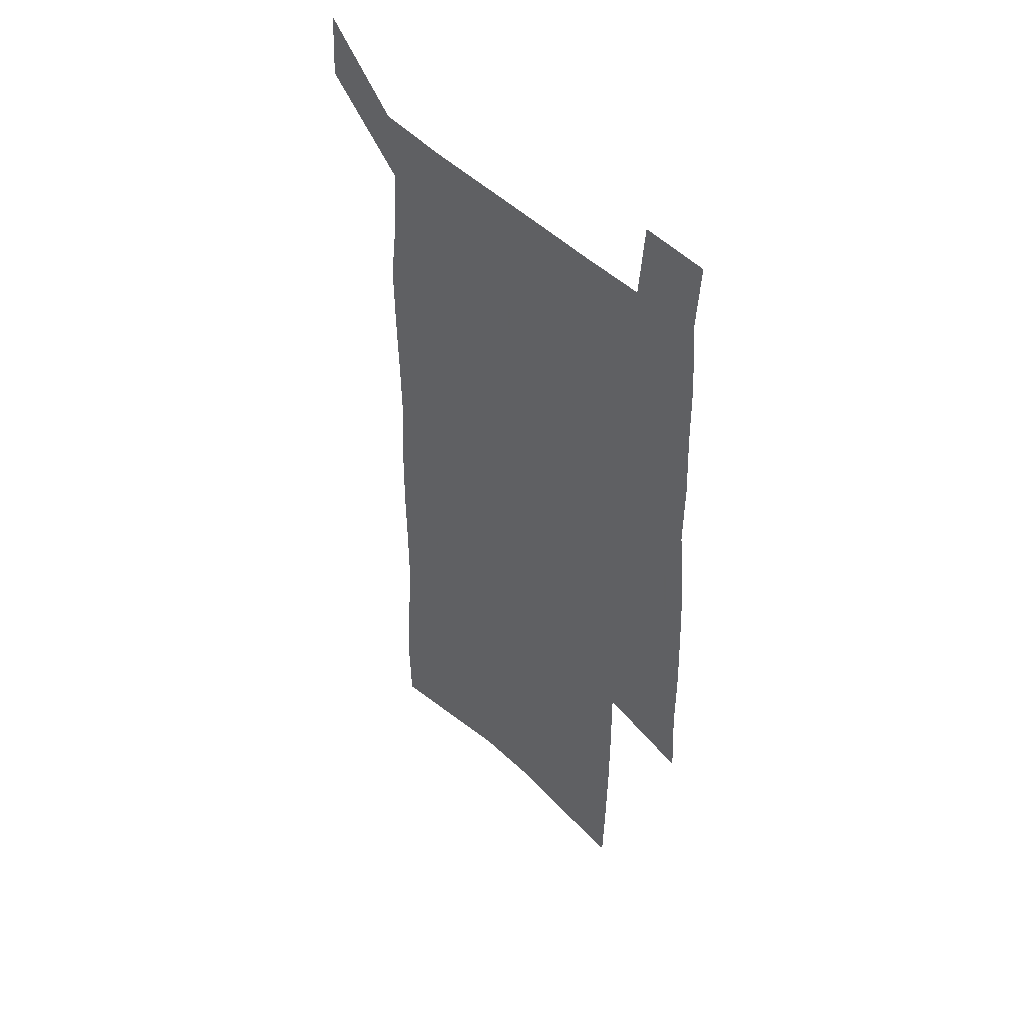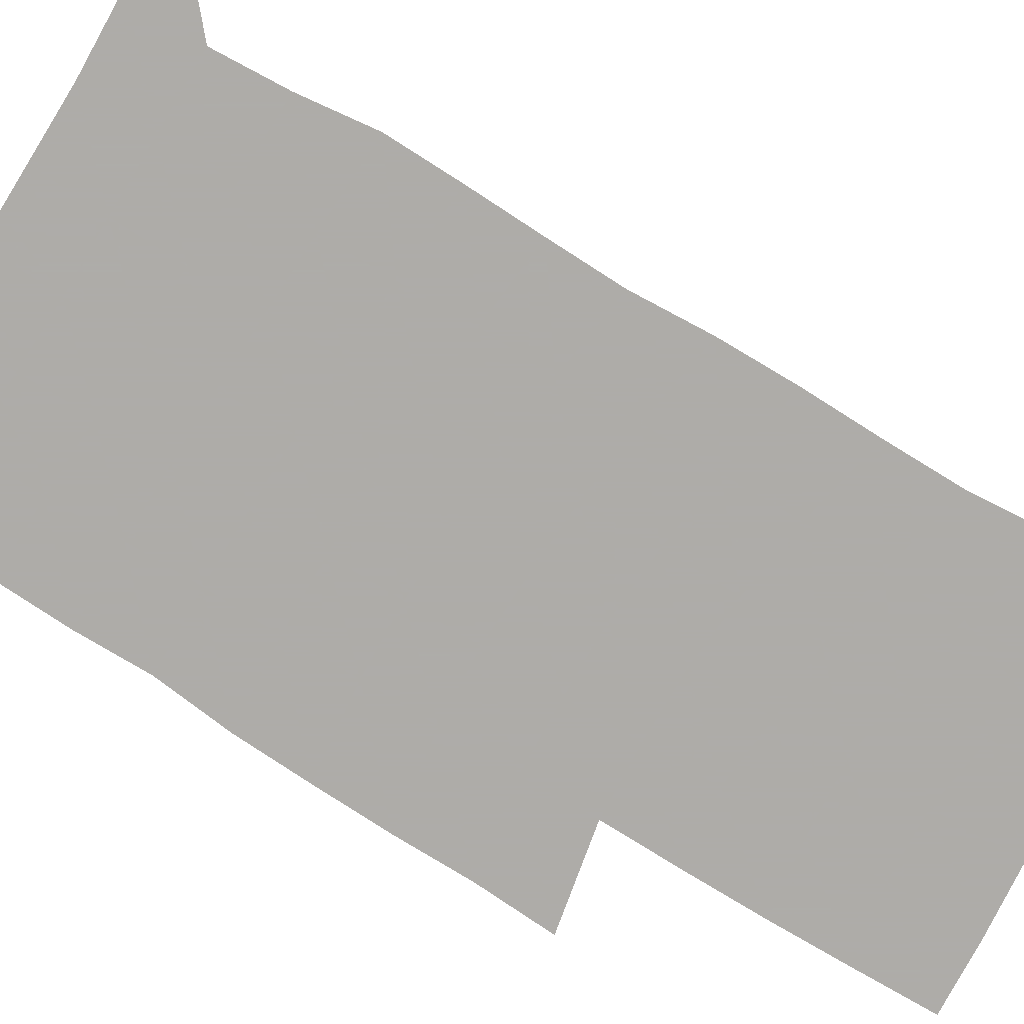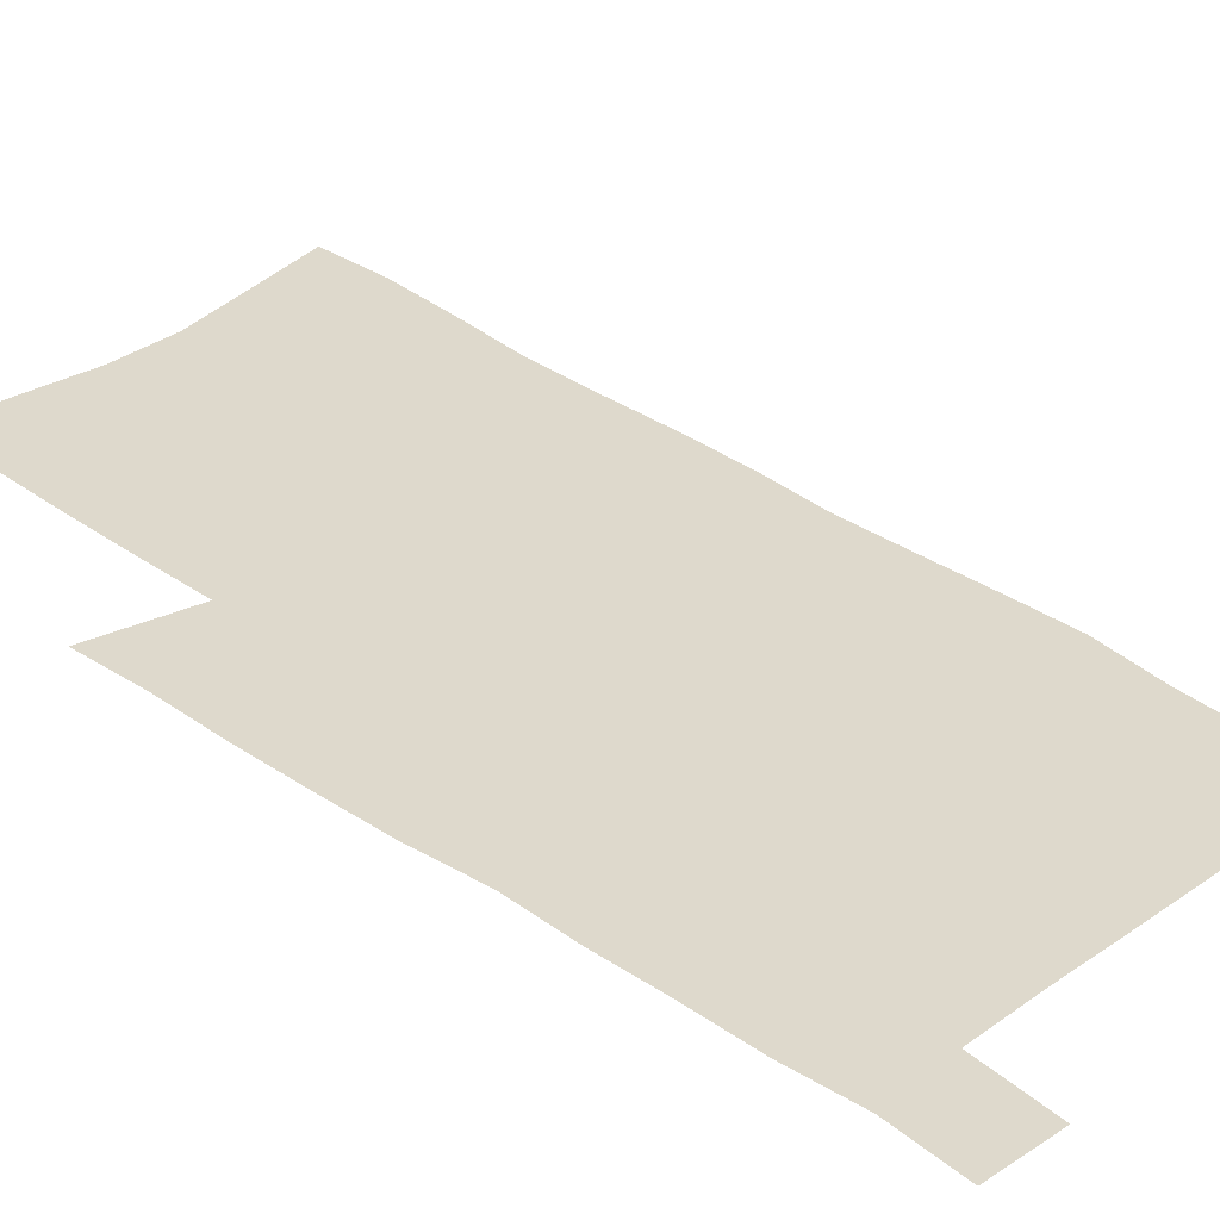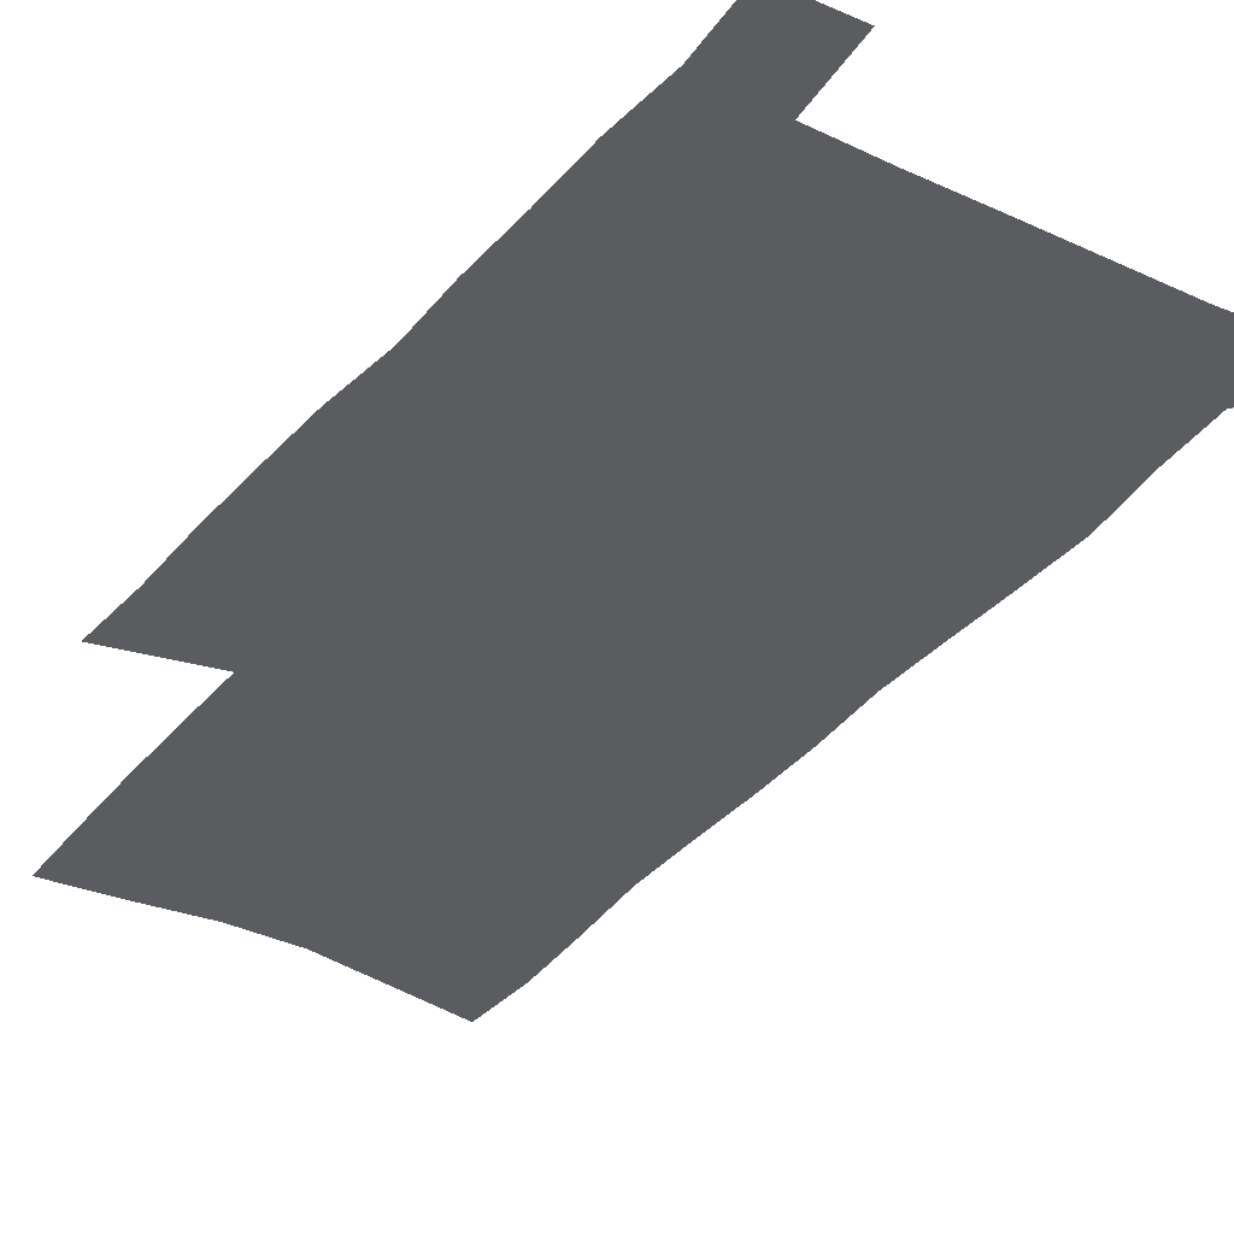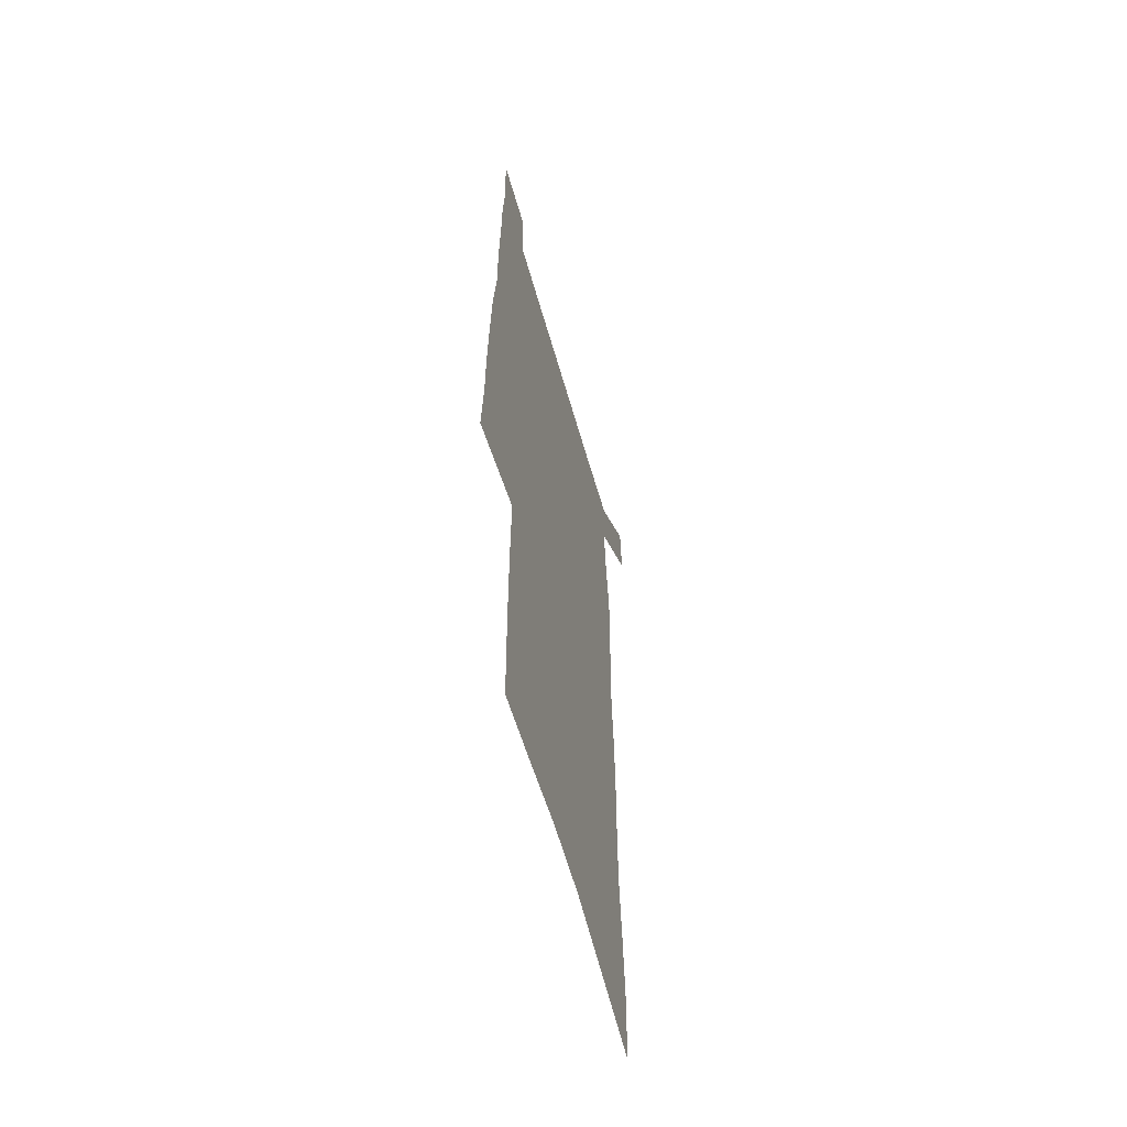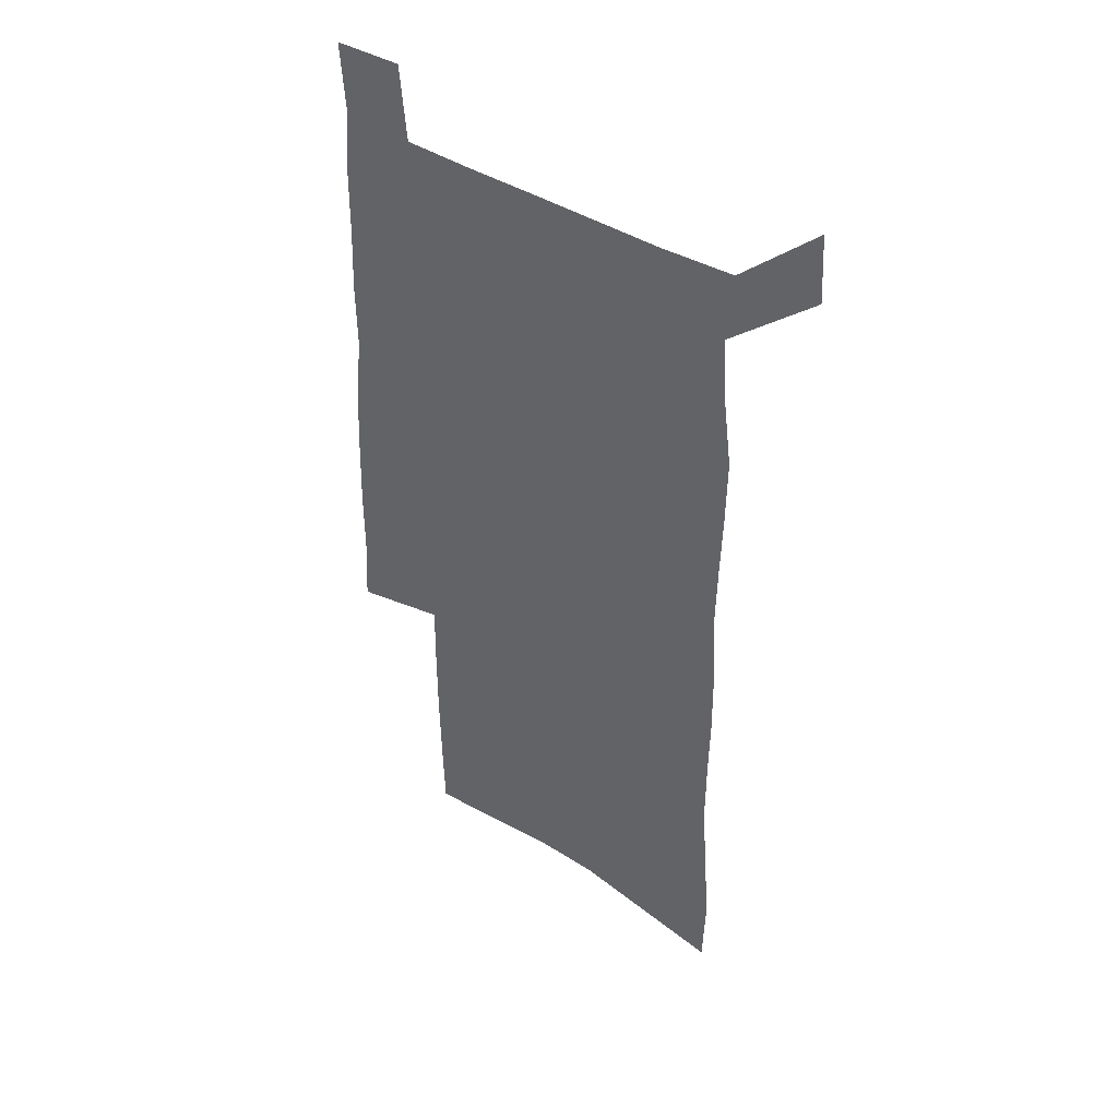
<metadata>
{"format":"obj","ext":"obj","renderer":"f3d","projection":"perspective","resolution":1024,"background":"white","views":[{"elev":47.8,"azim":47.7,"up":"+Y"},{"elev":-77.0,"azim":-121.6,"up":"+Z"},{"elev":32.2,"azim":135.6,"up":"+Z"},{"elev":-33.7,"azim":147.5,"up":"+Z"},{"elev":-60.3,"azim":105.8,"up":"+Y"},{"elev":44.2,"azim":-144.4,"up":"+Y"}]}
</metadata>
<code>
v 445 570.1 0
v 446.7 599.2 0
v 473.1 165.5 0
v 472.2 197.4 0
v 474.3 231.5 0
v 477.1 265.1 0
v 477.1 296.3 0
v 476.7 327.1 0
v 477.1 358 0
v 479 389.3 0
v 478.5 419.1 0
v 477.6 448.9 0
v 477.2 478.4 0
v 480.9 508 0
v 482.7 537 0
v 480.4 567.1 0
v 506.3 172.8 0
v 512.2 211.4 0
v 512.5 242.2 0
v 512.7 272.8 0
v 512.5 303.1 0
v 512.8 333.5 0
v 512.4 363.2 0
v 514.2 393.5 0
v 512.9 422.1 0
v 514 451.2 0
v 514.4 479.6 0
v 513.8 508.1 0
v 513.9 536.5 0
v 512.7 565.7 0
v 539.5 179.9 0
v 541.2 213.8 0
v 543.1 247 0
v 542.9 276.2 0
v 543.2 306.6 0
v 543.1 336.5 0
v 543.5 366.3 0
v 543.2 395.1 0
v 544 424.2 0
v 543.8 452.2 0
v 542.8 480.4 0
v 543.9 508.4 0
v 543.3 536.5 0
v 542.2 565.8 0
v 569.1 181 0
v 570.3 217.2 0
v 570.9 248.3 0
v 571.1 276 0
v 571.9 308.3 0
v 572 338 0
v 572 367.4 0
v 572.1 396.4 0
v 572 424.7 0
v 572 452.9 0
v 572.4 481.1 0
v 572.3 508.6 0
v 572.2 536.2 0
v 571.3 565.9 0
v 598.6 178 0
v 598.5 215.2 0
v 599.5 245.7 0
v 599.6 278.1 0
v 600.3 307.5 0
v 600.7 336.9 0
v 599.9 368.1 0
v 600.1 396.4 0
v 600 424.9 0
v 600.3 453.1 0
v 600 481.3 0
v 600.1 508.9 0
v 600.2 536.8 0
v 600.2 565.7 0
v 628.4 176 0
v 629.2 209 0
v 629.7 241 0
v 629.8 273.4 0
v 629.4 305.4 0
v 630.3 335.3 0
v 629.7 365.6 0
v 629.3 395 0
v 630.2 423.7 0
v 629.4 452.8 0
v 629.5 481.2 0
v 630.3 509.7 0
v 629 537.9 0
v 629.1 566.2 0
v 631.9 599.4 0
v 670.3 297 0
v 668.6 328.8 0
v 668.5 359.6 0
v 667.5 390.4 0
v 666.1 420.8 0
v 662.9 451.5 0
v 663.2 480.9 0
v 662 510.2 0
v 661.6 539.2 0
v 659.2 567.9 0
v 661.2 598.5 0
f 15 16 1
f 1 16 2
f 3 17 4
f 17 18 4
f 4 18 5
f 18 19 5
f 5 19 6
f 19 20 6
f 6 20 7
f 20 21 7
f 7 21 8
f 21 22 8
f 8 22 9
f 22 23 9
f 9 23 10
f 23 24 10
f 10 24 11
f 24 25 11
f 11 25 12
f 25 26 12
f 12 26 13
f 26 27 13
f 13 27 14
f 27 28 14
f 14 28 15
f 28 29 15
f 15 29 16
f 29 30 16
f 17 31 18
f 31 32 18
f 18 32 19
f 32 33 19
f 19 33 20
f 33 34 20
f 20 34 21
f 34 35 21
f 21 35 22
f 35 36 22
f 22 36 23
f 36 37 23
f 23 37 24
f 37 38 24
f 24 38 25
f 38 39 25
f 25 39 26
f 39 40 26
f 26 40 27
f 40 41 27
f 27 41 28
f 41 42 28
f 28 42 29
f 42 43 29
f 29 43 30
f 43 44 30
f 31 45 32
f 45 46 32
f 32 46 33
f 46 47 33
f 33 47 34
f 47 48 34
f 34 48 35
f 48 49 35
f 35 49 36
f 49 50 36
f 36 50 37
f 50 51 37
f 37 51 38
f 51 52 38
f 38 52 39
f 52 53 39
f 39 53 40
f 53 54 40
f 40 54 41
f 54 55 41
f 41 55 42
f 55 56 42
f 42 56 43
f 56 57 43
f 43 57 44
f 57 58 44
f 45 59 46
f 59 60 46
f 46 60 47
f 60 61 47
f 47 61 48
f 61 62 48
f 48 62 49
f 62 63 49
f 49 63 50
f 63 64 50
f 50 64 51
f 64 65 51
f 51 65 52
f 65 66 52
f 52 66 53
f 66 67 53
f 53 67 54
f 67 68 54
f 54 68 55
f 68 69 55
f 55 69 56
f 69 70 56
f 56 70 57
f 70 71 57
f 57 71 58
f 71 72 58
f 59 73 60
f 73 74 60
f 60 74 61
f 74 75 61
f 61 75 62
f 75 76 62
f 62 76 63
f 76 77 63
f 63 77 64
f 77 78 64
f 64 78 65
f 78 79 65
f 65 79 66
f 79 80 66
f 66 80 67
f 80 81 67
f 67 81 68
f 81 82 68
f 68 82 69
f 82 83 69
f 69 83 70
f 83 84 70
f 70 84 71
f 84 85 71
f 71 85 72
f 85 86 72
f 77 88 78
f 88 89 78
f 78 89 79
f 89 90 79
f 79 90 80
f 90 91 80
f 80 91 81
f 91 92 81
f 81 92 82
f 92 93 82
f 82 93 83
f 93 94 83
f 83 94 84
f 94 95 84
f 84 95 85
f 95 96 85
f 85 96 86
f 96 97 86
f 86 97 87
f 97 98 87

</code>
